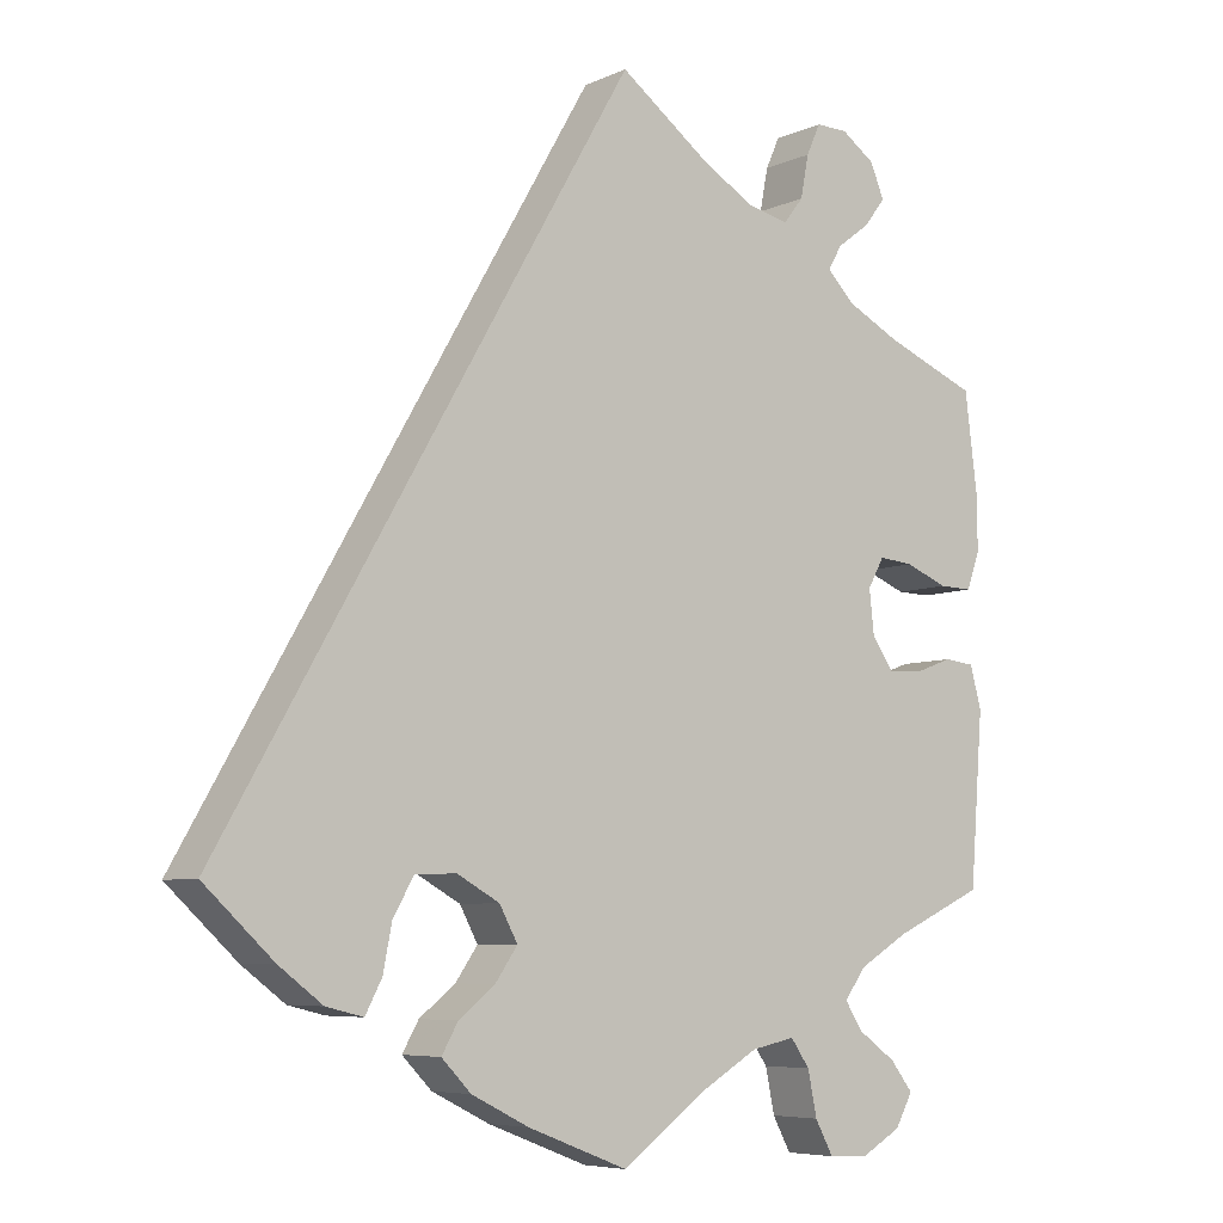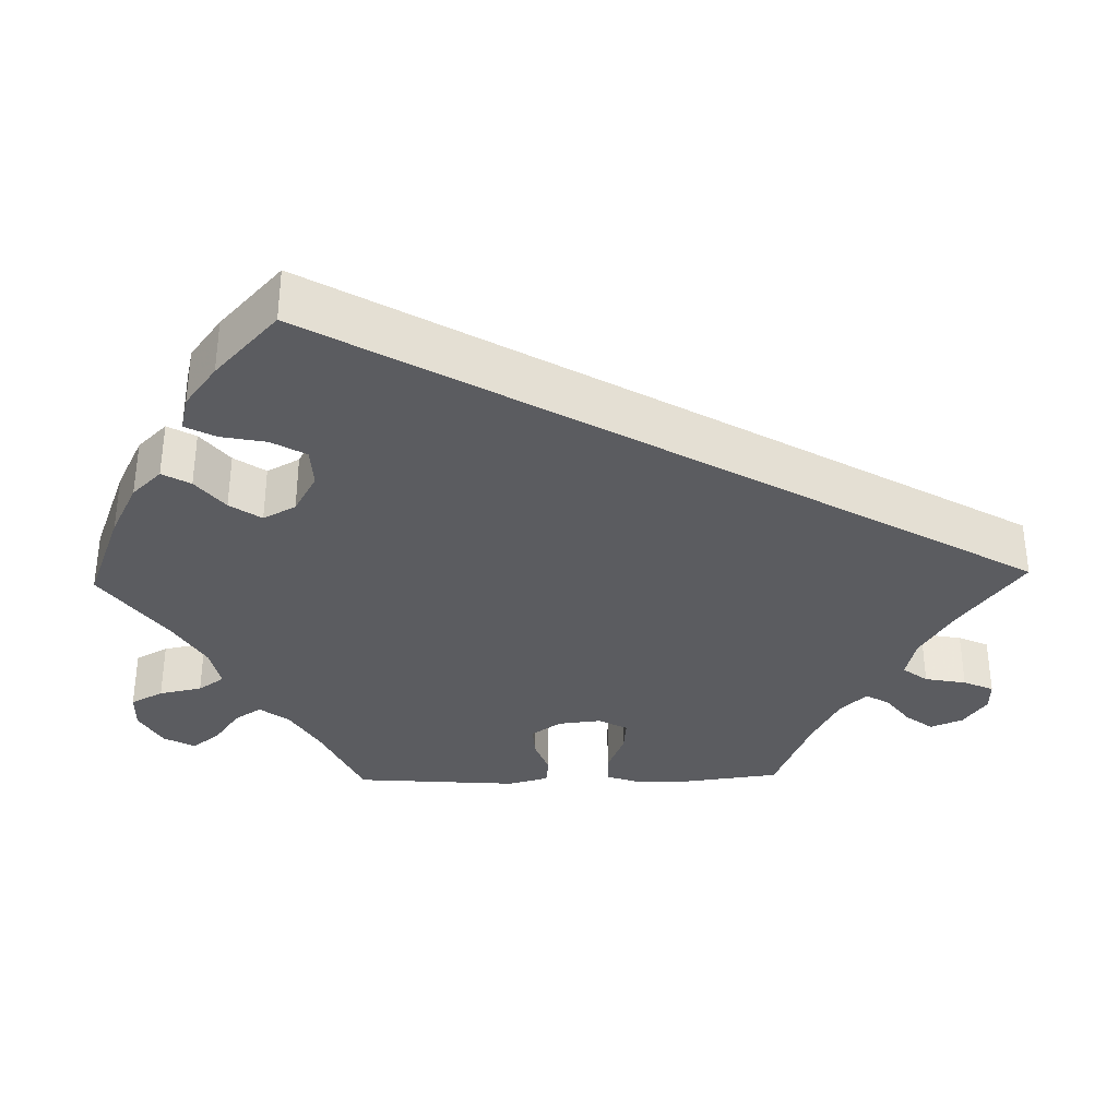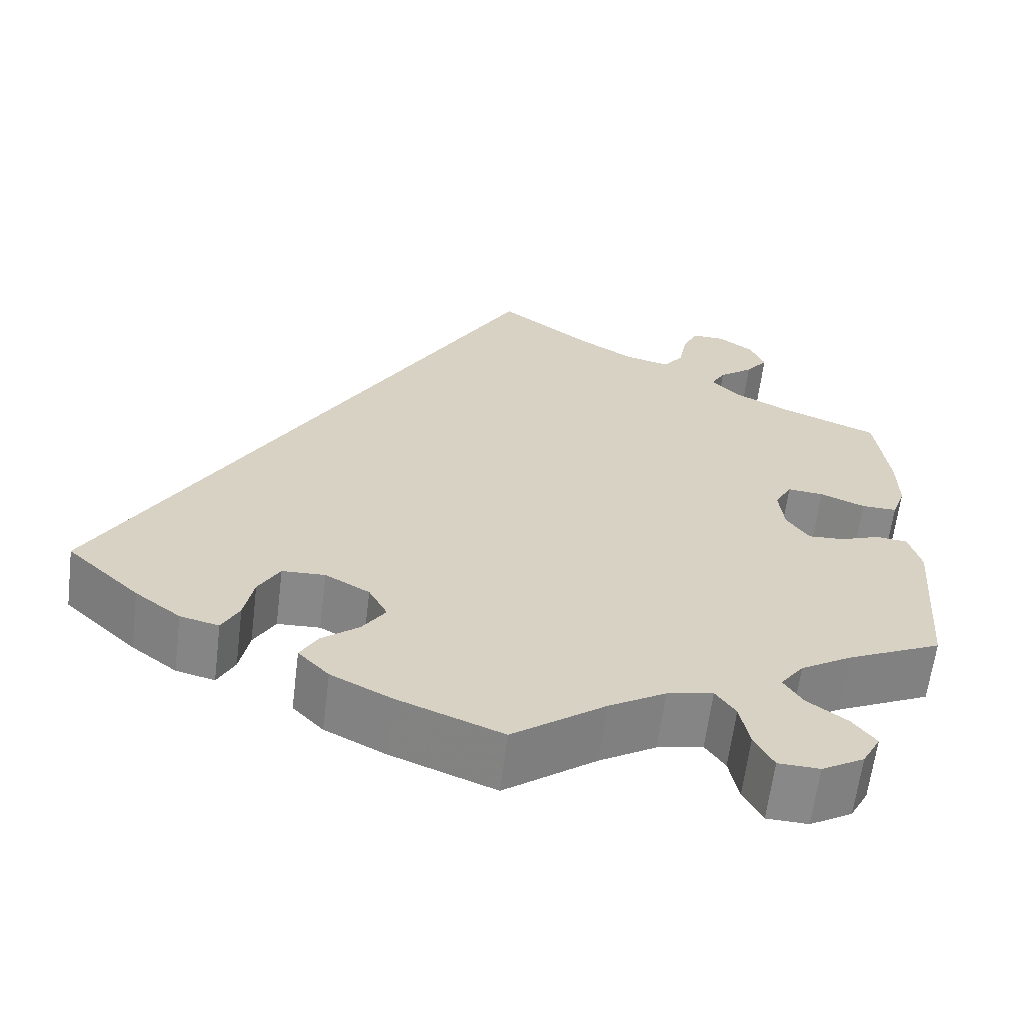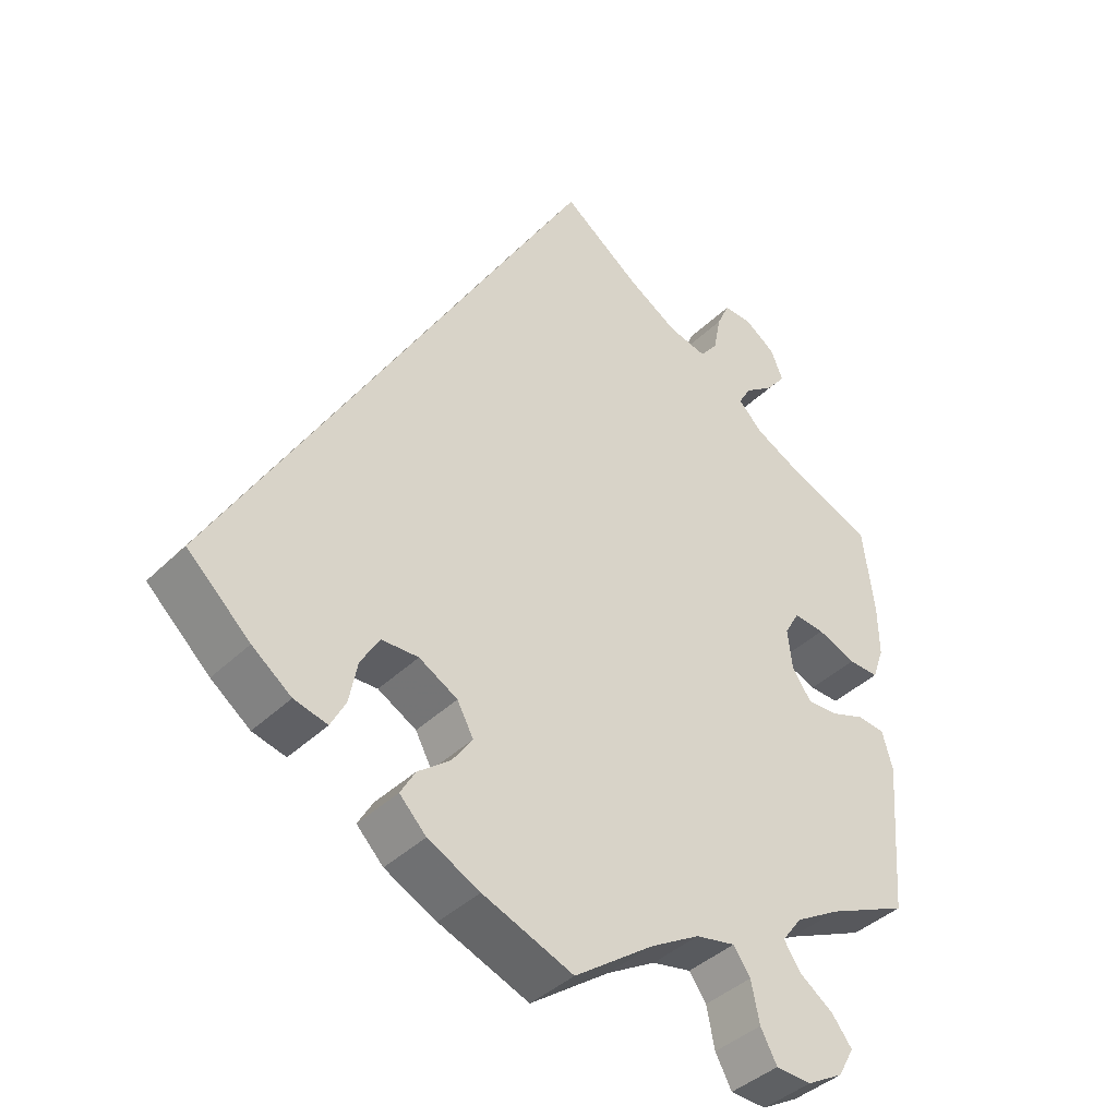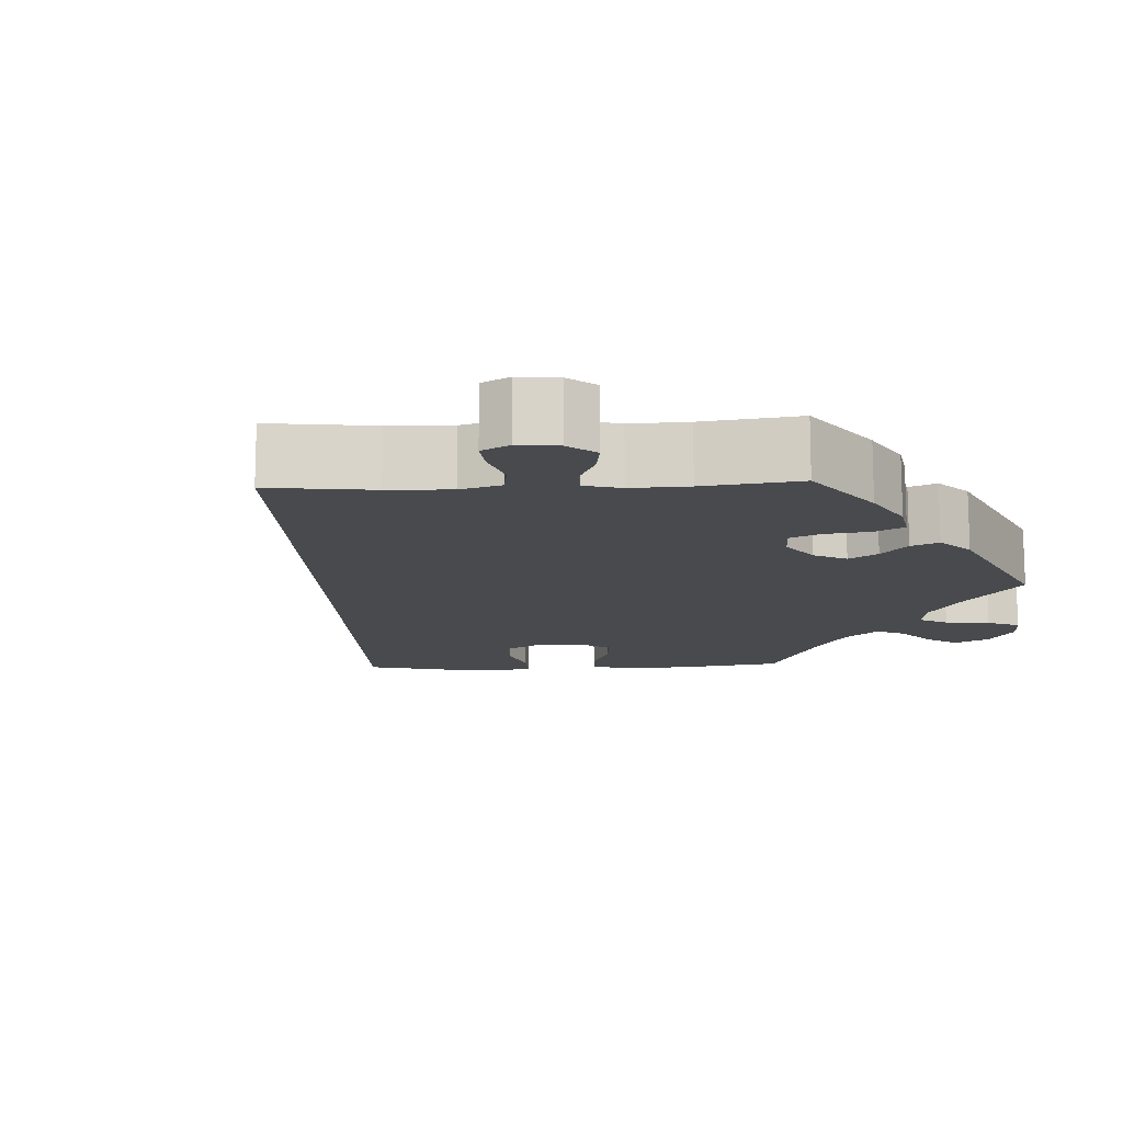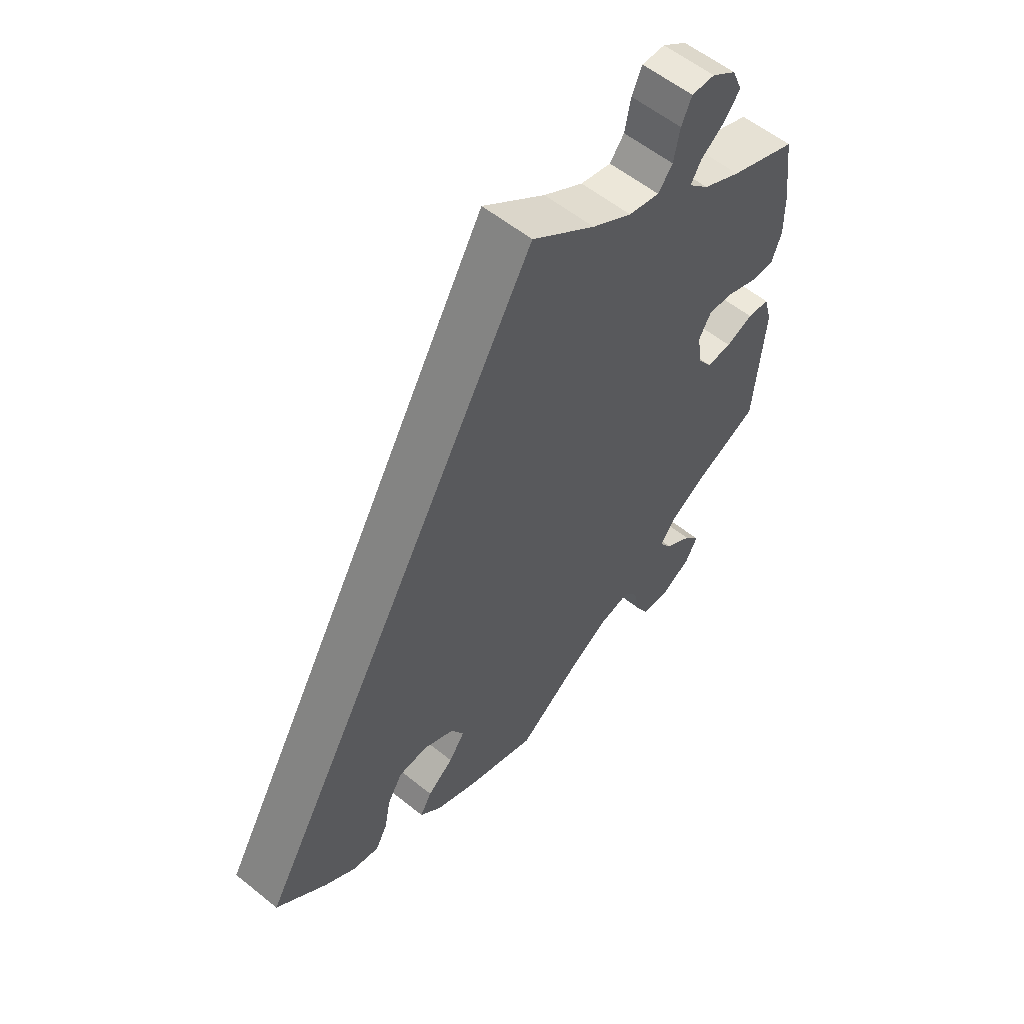
<metadata>
{"format":"obj","ext":"obj","renderer":"f3d","projection":"perspective","resolution":1024,"background":"white","views":[{"elev":-6.6,"azim":-37.5,"up":"+Z"},{"elev":-34.5,"azim":-88.6,"up":"+Y"},{"elev":-62.9,"azim":-7.1,"up":"+Z"},{"elev":-40.5,"azim":-40.4,"up":"+Z"},{"elev":-13.3,"azim":32.7,"up":"+Y"},{"elev":57.6,"azim":-50.1,"up":"+Z"}]}
</metadata>
<code>
v -0.122 0.07 -0.531
v -0.192 0.07 -0.496
v -0.228 0.07 -0.459
v -0.208 0.07 -0.424
v -0.164 0.07 -0.389
v -0.137 0.07 -0.35
v -0.159 0.07 -0.309
v -0.211 0.07 -0.28
v -0.261 0.07 -0.282
v -0.286 0.07 -0.325
v -0.297 0.07 -0.381
v -0.317 0.07 -0.419
v -0.362 0.07 -0.408
v -0.415 0.07 -0.368
v -0.5 0.07 -0.289
v 0 0.07 0.578
v 0.106 0.07 0.499
v 0.173 0.07 0.458
v 0.225 0.07 0.446
v 0.249 0.07 0.477
v 0.259 0.07 0.529
v 0.276 0.07 0.567
v 0.315 0.07 0.566
v 0.356 0.07 0.537
v 0.373 0.07 0.496
v 0.347 0.07 0.462
v 0.307 0.07 0.432
v 0.29 0.07 0.402
v 0.324 0.07 0.368
v 0.388 0.07 0.335
v 0.501 0.07 0.289
v 0.516 0.07 0.171
v 0.517 0.07 0.101
v 0.501 0.07 0.056
v 0.46 0.07 0.057
v 0.408 0.07 0.078
v 0.366 0.07 0.082
v 0.346 0.07 0.046
v 0.352 0.07 -0.008
v 0.378 0.07 -0.046
v 0.42 0.07 -0.044
v 0.466 0.07 -0.027
v 0.503 0.07 -0.031
v 0.517 0.07 -0.082
v 0.501 0.07 -0.289
v 0.392 0.07 -0.339
v 0.332 0.07 -0.375
v 0.305 0.07 -0.411
v 0.327 0.07 -0.445
v 0.373 0.07 -0.478
v 0.4 0.07 -0.513
v 0.379 0.07 -0.552
v 0.33 0.07 -0.58
v 0.282 0.07 -0.578
v 0.26 0.07 -0.537
v 0.249 0.07 -0.483
v 0.226 0.07 -0.45
v 0.173 0.07 -0.461
v 0.107 0.07 -0.5
v 0 0.07 -0.578
v -0.122 0 -0.531
v -0.192 0 -0.496
v -0.228 0 -0.459
v -0.208 0 -0.424
v -0.164 0 -0.389
v -0.137 0 -0.35
v -0.159 0 -0.309
v -0.211 0 -0.28
v -0.261 0 -0.282
v -0.286 0 -0.325
v -0.297 0 -0.381
v -0.317 0 -0.419
v -0.362 0 -0.408
v -0.415 0 -0.368
v -0.5 0 -0.289
v 0 0 0.578
v 0.106 0 0.499
v 0.173 0 0.458
v 0.225 0 0.446
v 0.249 0 0.477
v 0.259 0 0.529
v 0.276 0 0.567
v 0.315 0 0.566
v 0.356 0 0.537
v 0.373 0 0.496
v 0.347 0 0.462
v 0.307 0 0.432
v 0.29 0 0.402
v 0.324 0 0.368
v 0.388 0 0.335
v 0.501 0 0.289
v 0.516 0 0.171
v 0.517 0 0.101
v 0.501 0 0.056
v 0.46 0 0.057
v 0.408 0 0.078
v 0.366 0 0.082
v 0.346 0 0.046
v 0.352 0 -0.008
v 0.378 0 -0.046
v 0.42 0 -0.044
v 0.466 0 -0.027
v 0.503 0 -0.031
v 0.517 0 -0.082
v 0.501 0 -0.289
v 0.392 0 -0.339
v 0.332 0 -0.375
v 0.305 0 -0.411
v 0.327 0 -0.445
v 0.373 0 -0.478
v 0.4 0 -0.513
v 0.379 0 -0.552
v 0.33 0 -0.58
v 0.282 0 -0.578
v 0.26 0 -0.537
v 0.249 0 -0.483
v 0.226 0 -0.45
v 0.173 0 -0.461
v 0.107 0 -0.5
v 0 0 -0.578
f 59 60 1 2
f 58 59 2 3
f 57 58 3 4
f 53 54 55 56
f 53 56 57
f 52 53 57
f 49 50 51 52
f 48 49 52 57
f 47 48 57 4
f 43 44 45 46
f 41 42 43 46
f 40 41 46 47
f 39 40 47 4
f 33 34 35 36
f 33 36 37
f 30 31 32 33
f 29 30 33 37
f 28 29 37 38
f 24 25 26 27
f 24 27 28
f 23 24 28
f 20 21 22 23
f 20 23 28
f 19 20 28 38
f 14 15 16 17
f 14 17 18
f 10 11 12 13
f 9 10 13 14
f 39 4 5
f 39 5 6
f 38 39 6 7
f 19 38 7 8
f 9 14 18 19
f 8 9 19
f 62 61 120 119
f 63 62 119 118
f 64 63 118 117
f 116 115 114 113
f 117 116 113
f 117 113 112
f 112 111 110 109
f 117 112 109 108
f 64 117 108 107
f 106 105 104 103
f 106 103 102 101
f 107 106 101 100
f 64 107 100 99
f 96 95 94 93
f 97 96 93
f 93 92 91 90
f 97 93 90 89
f 98 97 89 88
f 87 86 85 84
f 88 87 84
f 88 84 83
f 83 82 81 80
f 88 83 80
f 98 88 80 79
f 77 76 75 74
f 78 77 74
f 73 72 71 70
f 74 73 70 69
f 65 64 99
f 66 65 99
f 67 66 99 98
f 68 67 98 79
f 79 78 74 69
f 79 69 68
f 1 61 62 2
f 2 62 63 3
f 3 63 64 4
f 4 64 65 5
f 5 65 66 6
f 6 66 67 7
f 7 67 68 8
f 8 68 69 9
f 9 69 70 10
f 10 70 71 11
f 11 71 72 12
f 12 72 73 13
f 13 73 74 14
f 14 74 75 15
f 15 75 76 16
f 16 76 77 17
f 17 77 78 18
f 18 78 79 19
f 19 79 80 20
f 20 80 81 21
f 21 81 82 22
f 22 82 83 23
f 23 83 84 24
f 24 84 85 25
f 25 85 86 26
f 26 86 87 27
f 27 87 88 28
f 28 88 89 29
f 29 89 90 30
f 30 90 91 31
f 31 91 92 32
f 32 92 93 33
f 33 93 94 34
f 34 94 95 35
f 35 95 96 36
f 36 96 97 37
f 37 97 98 38
f 38 98 99 39
f 39 99 100 40
f 40 100 101 41
f 41 101 102 42
f 42 102 103 43
f 43 103 104 44
f 44 104 105 45
f 45 105 106 46
f 46 106 107 47
f 47 107 108 48
f 48 108 109 49
f 49 109 110 50
f 50 110 111 51
f 51 111 112 52
f 52 112 113 53
f 53 113 114 54
f 54 114 115 55
f 55 115 116 56
f 56 116 117 57
f 57 117 118 58
f 58 118 119 59
f 59 119 120 60
f 60 120 61 1

</code>
